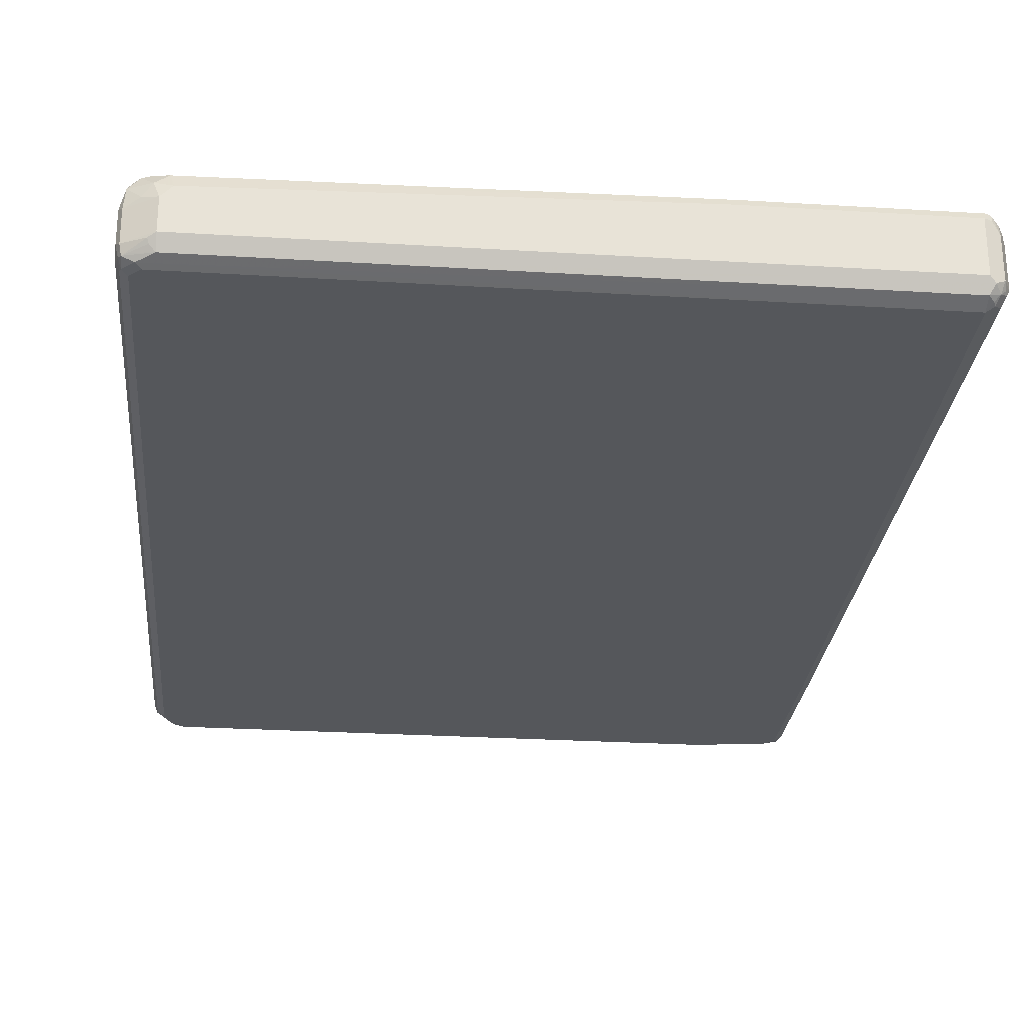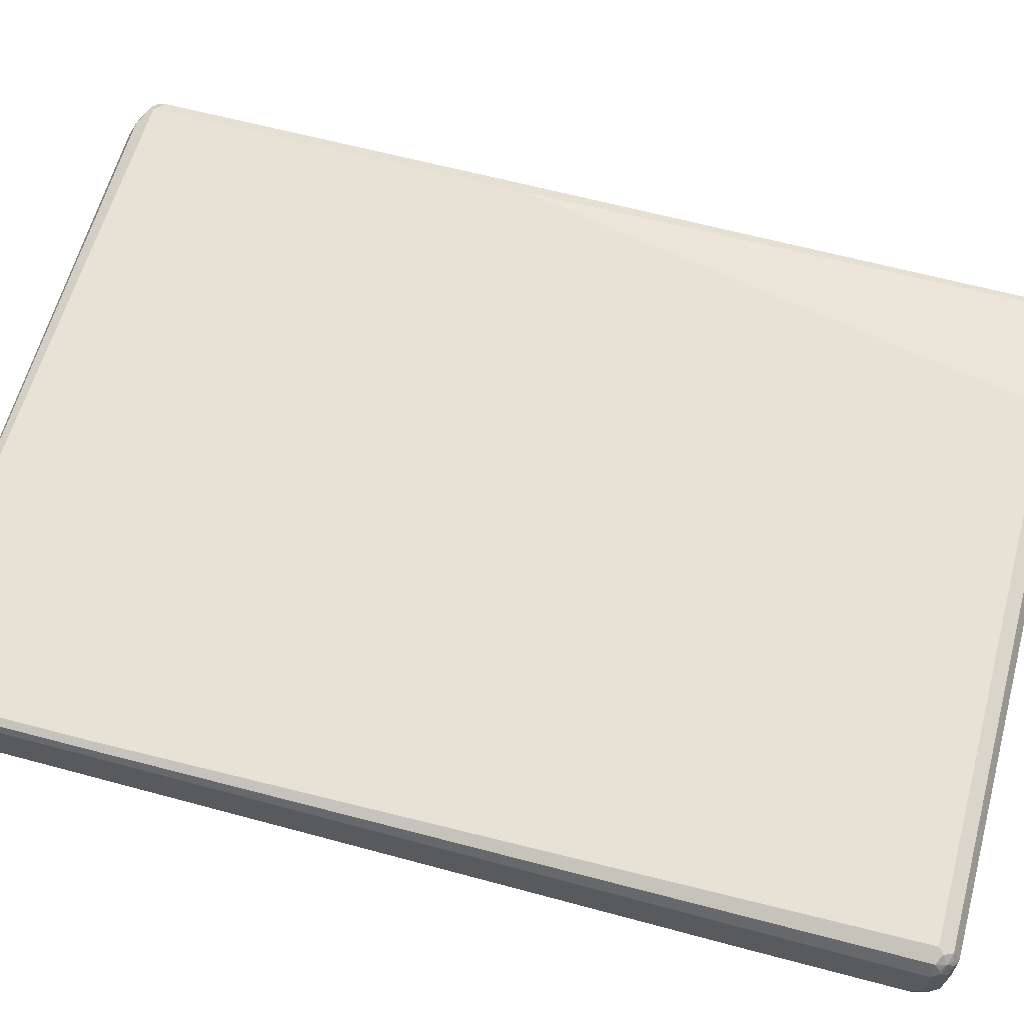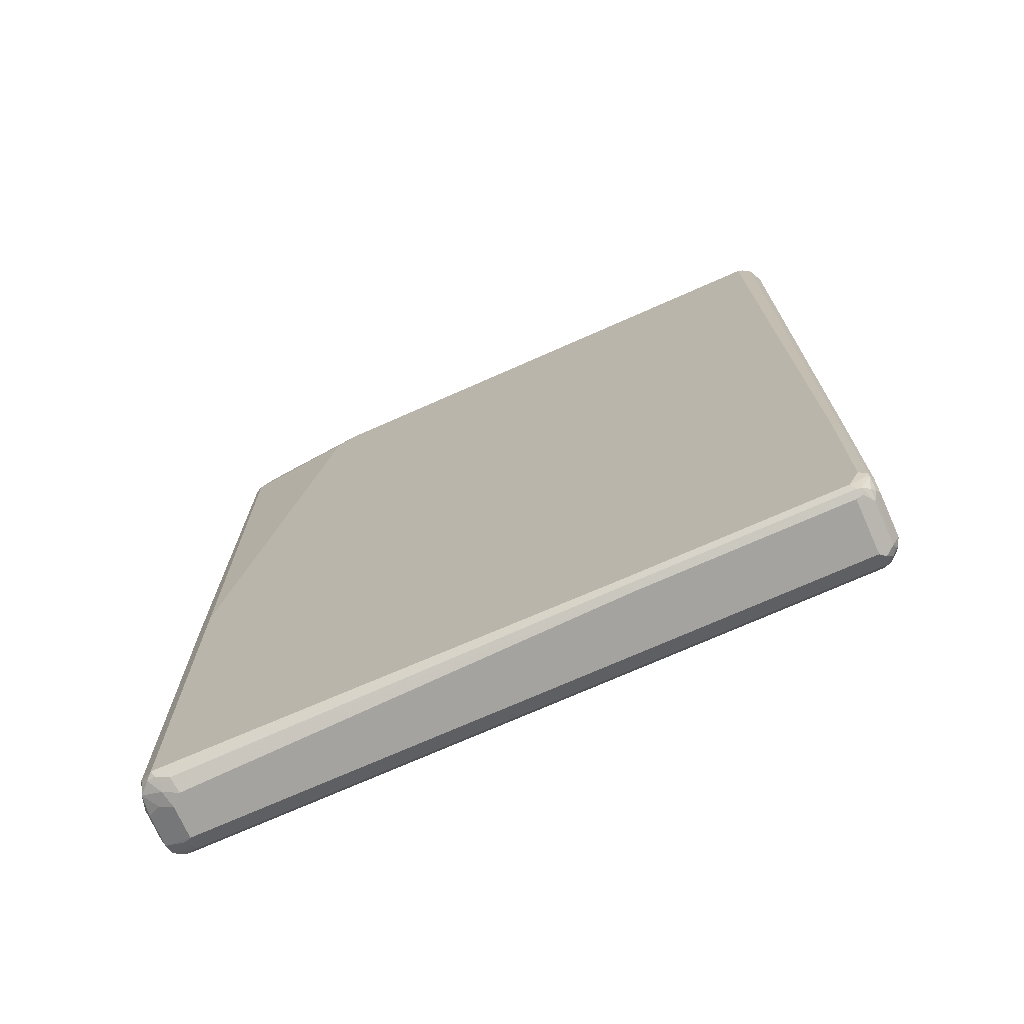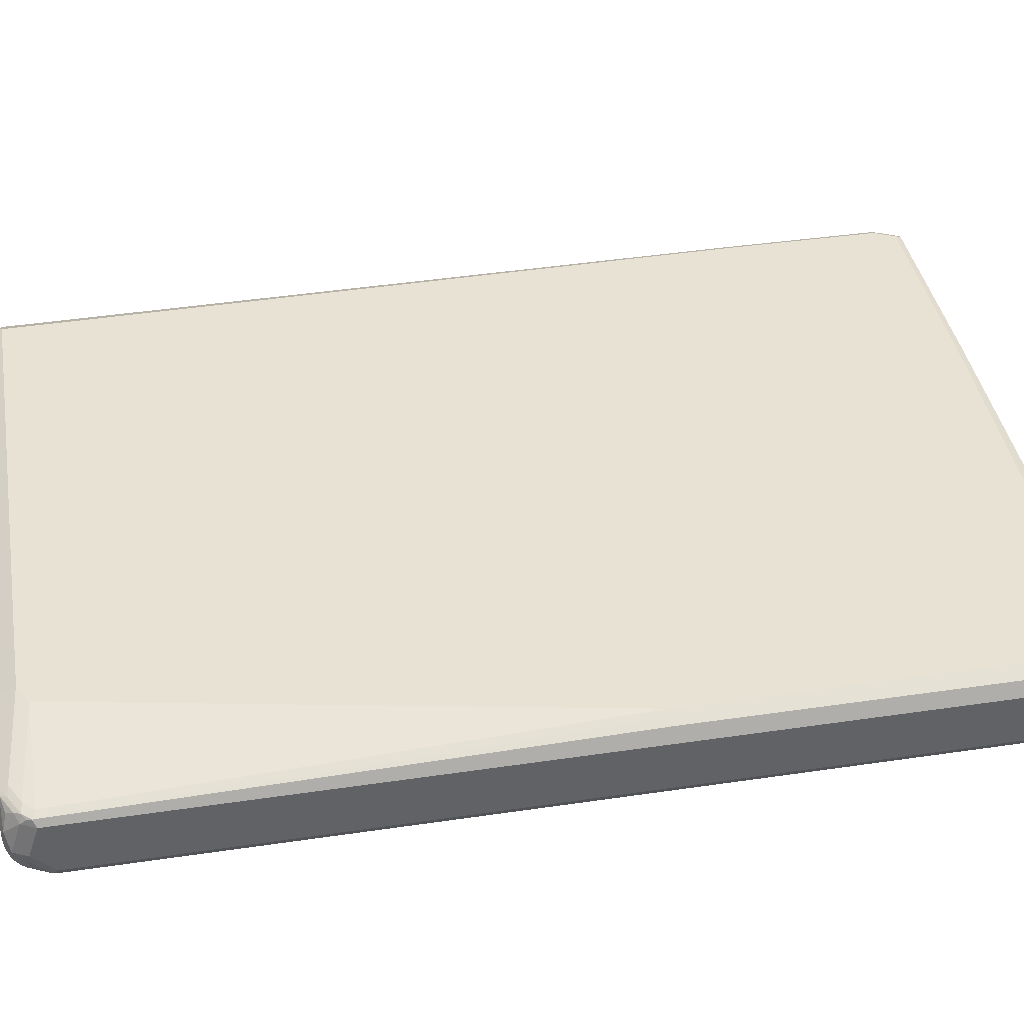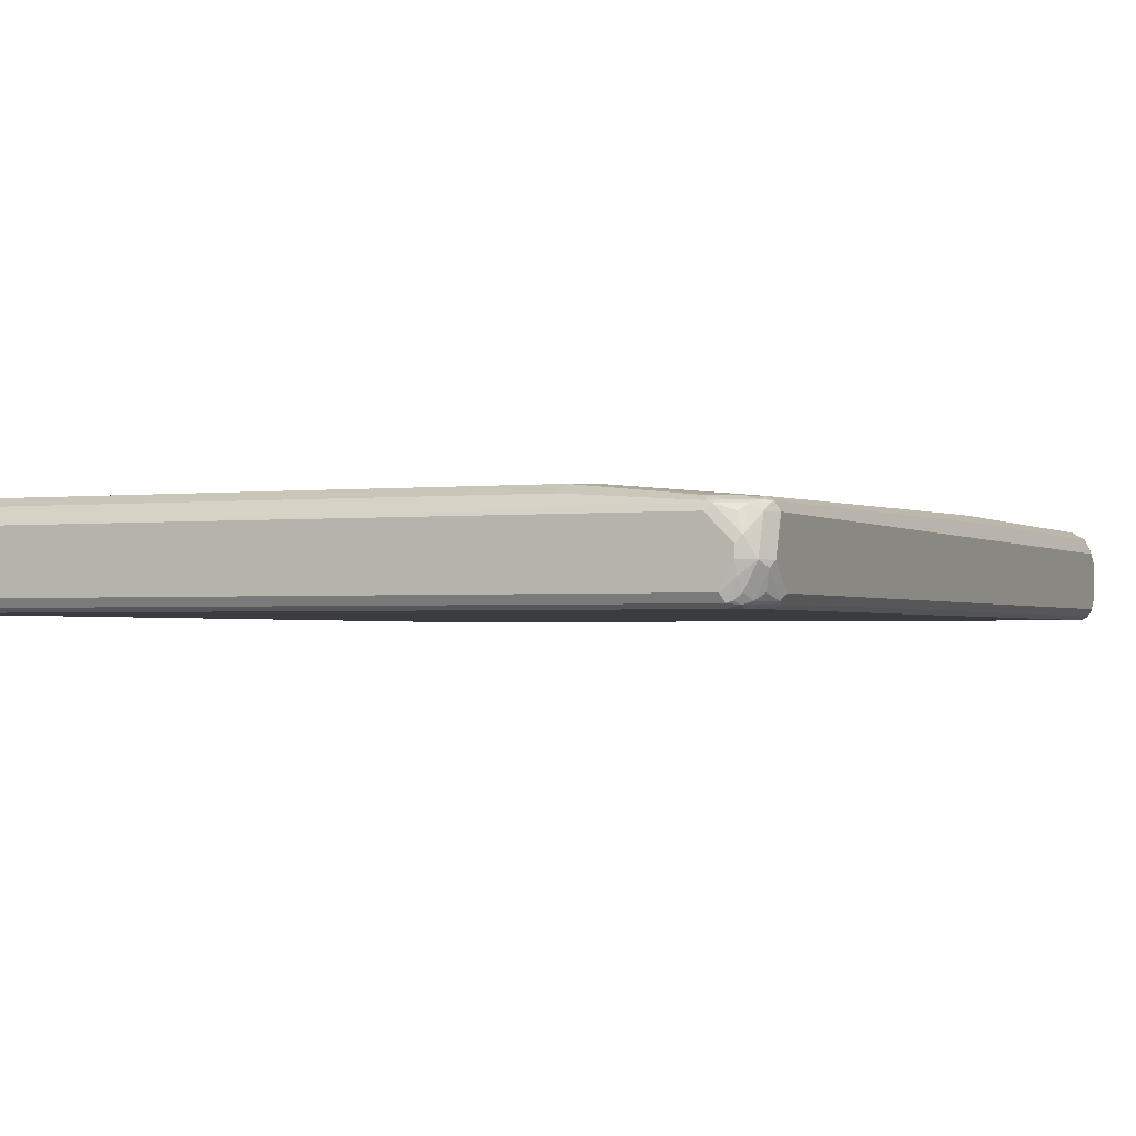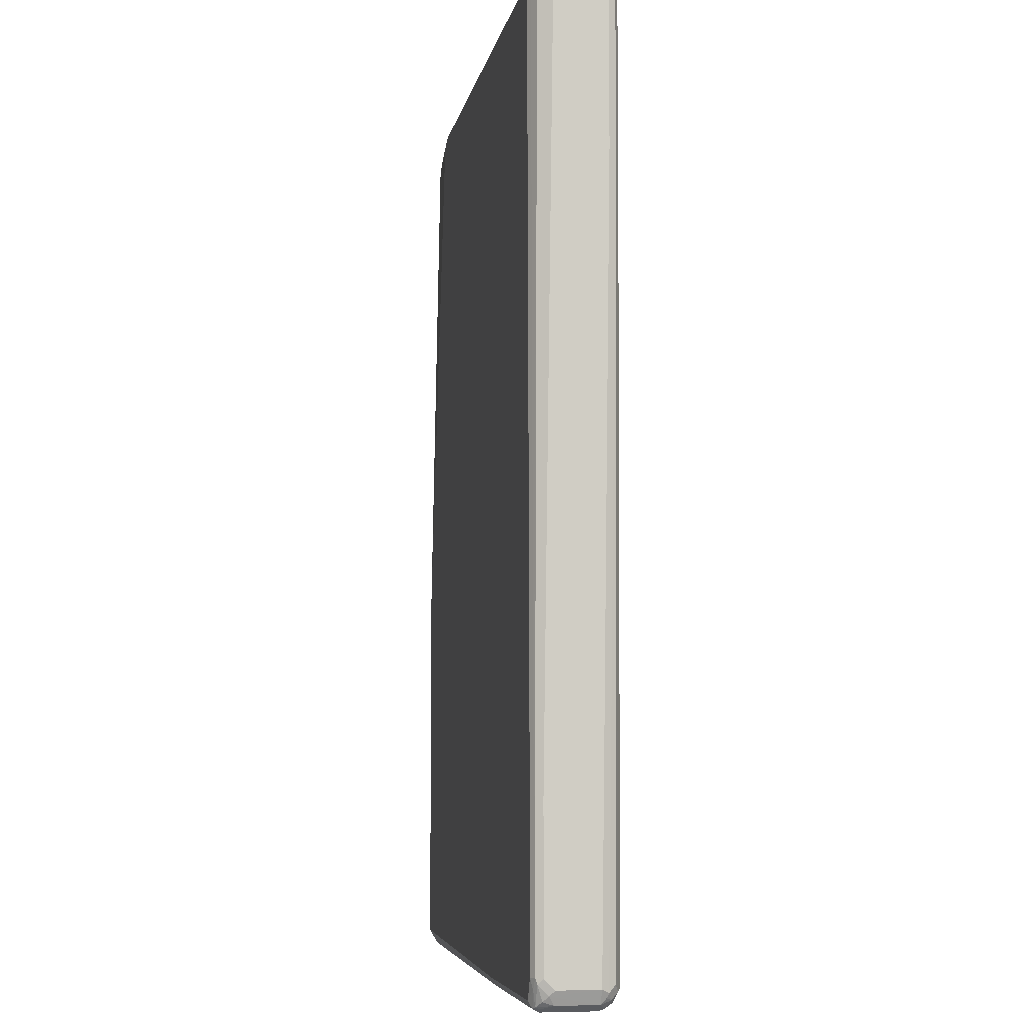
<metadata>
{"format":"obj","ext":"obj","renderer":"f3d","projection":"perspective","resolution":1024,"background":"white","views":[{"elev":-26.7,"azim":174.5,"up":"+Y"},{"elev":62.9,"azim":-74.9,"up":"+Y"},{"elev":-72.8,"azim":-156.1,"up":"+Z"},{"elev":39.8,"azim":79.6,"up":"+Y"},{"elev":-1.6,"azim":23.5,"up":"+Y"},{"elev":-6.3,"azim":-99.8,"up":"+Z"}]}
</metadata>
<code>
v -0.5783 -0.03505 0.7709
v -0.5695 -0.06133 0.7798
v -0.5665 -0.04088 0.7943
v -0.5783 0.03505 0.7709
v -0.5783 -0.05257 0.7534
v -0.5754 -0.04965 0.7681
v -0.5724 -0.06425 0.7476
v -0.5608 -0.0701 0.7534
v -0.5578 -0.06717 0.7681
v -0.5432 -0.0701 0.7709
v -0.5491 -0.05841 0.7943
v -0.5665 0.0292 0.7943
v -0.5432 -0.03505 0.8061
v -0.5724 0.04088 0.7826
v -0.5695 0.04818 0.7798
v -0.5665 0.05841 0.7709
v -0.5783 0.05257 -0.4906
v -0.5783 -0.05257 0.5082
v -0.5724 -0.06425 0.5023
v -0.5608 -0.0701 0.5082
v -0.4205 -0.0701 0.7884
v -0.4147 -0.06425 0.8001
v -0.4205 -0.05257 0.8061
v -0.5608 0.05257 0.7884
v -0.5432 0.03505 0.8061
v -0.5549 0.04088 0.8001
v -0.5519 0.06571 0.7798
v -0.5695 0.06571 -0.4818
v -0.5724 0.06425 -0.4906
v -0.5783 0.05257 -0.7534
v -0.5783 -0.03505 -0.7709
v -0.5724 -0.04673 -0.7768
v -0.5665 -0.05841 -0.7651
v -0.5549 -0.06425 -0.7768
v -0.5432 -0.0701 -0.7709
v 0.5257 -0.0701 0.7884
v 0.5315 -0.06425 0.8001
v 0.5257 -0.05257 0.8061
v -0.5519 0.04818 0.7973
v -0.5432 0.05841 0.7943
v 0.5081 0.03505 0.8061
v 0.5169 0.0438 0.8017
v 0.3329 0.0701 0.7709
v -0.5432 0.0701 0.7709
v 0.3329 0.05841 0.7943
v -0.5608 0.0701 -0.4906
v -0.5724 0.06425 -0.7534
v -0.5739 0.06133 -0.7622
v -0.5783 0.03505 -0.7709
v -0.5739 0.0438 -0.7798
v -0.5665 -0.03505 -0.7943
v -0.5695 -0.0438 -0.7842
v -0.5608 -0.05257 -0.7884
v -0.5519 -0.06133 -0.7842
v -0.5432 -0.05841 -0.7943
v 0.5519 -0.06571 -0.7798
v 0.5432 -0.0701 -0.7709
v 0.5454 -0.06571 0.7884
v 0.5432 -0.0701 0.7709
v 0.5388 -0.06133 0.7973
v 0.5454 -0.03505 0.8017
v 0.5432 -0.01752 0.8061
v 0.5432 -0 0.8061
v 0.5345 0.02628 0.8017
v 0.5432 0.03505 0.7951
v 0.5519 0.0438 0.7842
v 0.5608 0.04818 0.7731
v 0.5257 0.04818 0.7907
v 0.5081 0.04673 0.8001
v 0.5081 0.05257 0.7884
v 0.3679 0.0701 0.7534
v -0.5608 0.0701 -0.7534
v -0.5629 0.06571 -0.7709
v -0.5563 0.06133 -0.7973
v -0.5673 0.05257 -0.7884
v -0.5665 0.03505 -0.7943
v -0.5519 -0.0438 -0.8017
v 0.5257 -0.05841 -0.7943
v 0.5695 -0.05695 -0.7798
v 0.5695 -0.06571 -0.7622
v 0.5608 -0.0701 -0.7534
v 0.5563 -0.06133 0.7798
v 0.5491 -0.05257 0.7943
v 0.5629 -0.06571 0.7534
v 0.5608 -0.0701 0.7359
v 0.5665 -0.01752 0.7943
v 0.5519 0.008755 0.8017
v 0.5665 0.03505 0.7768
v 0.5695 0.0438 0.7667
v 0.5724 0.04673 0.7592
v 0.5608 0.05257 0.7534
v 0.5432 0.05257 0.7709
v 0.5432 0.0701 -0.1226
v -0.5432 0.0701 -0.7884
v -0.5491 0.06425 -0.8001
v -0.5432 0.05257 -0.8061
v -0.5549 0.05257 -0.8001
v -0.5432 -0.03505 -0.8061
v 0.5257 -0.03505 -0.8061
v 0.5608 -0.05475 -0.7842
v 0.5345 -0.04818 -0.7973
v 0.5739 -0.05475 -0.7709
v 0.5373 -0.04088 -0.8001
v 0.5724 -0.04088 -0.7826
v 0.5724 -0.06425 -0.7534
v 0.5673 -0.05257 0.7709
v 0.5739 -0.02628 0.7798
v 0.5739 -0.06133 0.7447
v 0.5724 -0.06425 0.7359
v 0.5783 -0.01752 0.7709
v 0.5783 0.03505 0.7534
v 0.5665 0.05841 -0.1285
v 0.5549 0.06425 -0.1168
v 0.5432 0.0701 -0.7709
v -0.2102 0.0701 -0.7884
v -0.2161 0.06425 -0.8001
v -0.2102 0.05257 -0.8061
v 0.5257 0.01752 -0.8061
v 0.5783 -0.03505 -0.7709
v 0.5783 -0.05257 -0.7534
v 0.5724 0.01168 -0.7826
v 0.5783 -0.05257 0.7359
v 0.5783 0.03505 -0.7534
v 0.5665 0.05841 -0.7592
v 0.5637 0.05548 -0.7739
v 0.5519 0.06133 -0.7798
v 0.5373 0.06425 -0.7826
v 0.514 0.05841 -0.7943
v 0.5081 0.03505 -0.8061
v 0.5345 0.0438 -0.7973
v 0.5491 0.02336 -0.7943
v 0.5608 0.01752 -0.7884
v 0.5783 0.01752 -0.7709
v 0.5695 0.0438 -0.7798
v 0.5754 0.03213 -0.7681
v 0.5286 0.05548 -0.7914
f 1 2 3
f 74 76 75
f 74 95 96
f 74 96 97
f 74 97 76
f 76 97 96
f 76 96 77
f 77 96 98
f 77 98 99
f 77 99 78
f 78 100 79
f 78 99 101
f 78 101 100
f 79 102 80
f 79 100 103
f 79 103 104
f 79 104 102
f 80 105 81
f 80 102 105
f 81 105 109
f 81 109 85
f 82 106 107
f 82 107 83
f 82 108 106
f 83 107 86
f 84 85 109
f 84 109 108
f 86 107 110
f 86 110 111
f 86 111 88
f 73 95 74
f 73 94 95
f 72 94 73
f 71 91 93
f 55 78 56
f 55 77 78
f 56 79 80
f 56 80 81
f 56 81 57
f 56 78 79
f 58 82 83
f 58 83 60
f 58 59 85
f 58 85 84
f 58 84 108
f 58 108 82
f 60 83 61
f 61 83 86
f 86 88 87
f 61 86 62
f 62 87 63
f 63 87 64
f 64 87 65
f 65 87 66
f 66 88 67
f 66 87 88
f 67 88 89
f 67 89 90
f 67 90 91
f 67 91 92
f 67 92 70
f 67 70 68
f 68 70 69
f 71 92 91
f 62 86 87
f 53 55 54
f 88 111 89
f 90 111 123
f 110 119 133
f 110 133 123
f 110 123 111
f 114 124 125
f 114 125 126
f 114 126 127
f 114 127 116
f 114 116 115
f 116 127 128
f 116 128 117
f 117 128 129
f 118 129 130
f 118 130 131
f 118 131 132
f 118 132 121
f 121 132 134
f 121 134 133
f 123 133 135
f 123 135 134
f 123 134 124
f 124 134 125
f 125 134 126
f 126 136 128
f 126 128 127
f 126 134 130
f 126 130 136
f 128 136 130
f 128 130 129
f 130 134 131
f 110 120 119
f 110 122 120
f 108 109 122
f 107 122 110
f 90 123 124
f 90 124 112
f 90 112 113
f 90 113 93
f 90 93 91
f 93 113 112
f 93 112 124
f 93 124 114
f 94 115 116
f 94 116 95
f 95 116 117
f 95 117 96
f 96 117 129
f 96 129 118
f 89 111 90
f 96 118 99
f 99 118 121
f 99 121 104
f 99 104 103
f 99 103 101
f 100 101 103
f 102 104 119
f 102 119 120
f 102 120 105
f 104 121 133
f 104 133 119
f 105 120 122
f 105 122 109
f 106 108 107
f 107 108 122
f 96 99 98
f 53 77 55
f 51 77 53
f 51 76 77
f 8 85 59
f 8 59 36
f 8 36 21
f 8 21 10
f 10 21 11
f 11 21 22
f 11 22 23
f 11 23 13
f 12 24 14
f 12 25 26
f 12 26 24
f 13 23 38
f 13 38 62
f 13 62 63
f 13 63 41
f 13 41 25
f 14 24 15
f 15 24 16
f 16 24 27
f 16 27 28
f 16 28 29
f 17 29 47
f 17 47 30
f 18 31 32
f 18 32 19
f 19 32 33
f 19 33 34
f 19 34 35
f 19 35 20
f 8 81 85
f 8 57 81
f 8 35 57
f 8 20 35
f 1 3 12
f 1 12 14
f 1 14 4
f 1 4 17
f 1 17 30
f 1 30 49
f 1 49 31
f 1 31 18
f 1 18 5
f 1 5 6
f 1 6 2
f 2 6 5
f 2 5 7
f 2 7 8
f 21 36 37
f 2 8 9
f 2 10 11
f 2 11 3
f 3 11 13
f 3 13 25
f 3 25 12
f 4 14 15
f 4 15 16
f 4 16 29
f 4 29 17
f 5 18 19
f 5 19 7
f 7 19 20
f 7 20 8
f 8 10 9
f 2 9 10
f 21 37 22
f 22 37 38
f 22 38 23
f 37 61 38
f 38 61 62
f 40 42 45
f 41 63 64
f 41 64 42
f 42 64 65
f 42 65 66
f 42 66 67
f 42 67 68
f 42 68 69
f 42 69 45
f 43 45 69
f 43 69 70
f 43 70 92
f 37 60 61
f 43 92 71
f 43 93 114
f 43 114 115
f 43 115 94
f 43 94 72
f 43 72 46
f 43 46 44
f 47 72 73
f 47 73 48
f 48 73 74
f 48 74 75
f 48 75 50
f 50 75 76
f 50 76 51
f 51 53 52
f 43 71 93
f 131 134 132
f 37 58 60
f 36 58 37
f 24 26 39
f 24 39 40
f 24 40 27
f 25 41 42
f 25 42 40
f 25 40 39
f 25 39 26
f 27 43 44
f 27 44 46
f 27 46 28
f 27 40 45
f 27 45 43
f 28 46 29
f 29 46 72
f 36 59 58
f 29 72 47
f 30 48 50
f 30 50 49
f 31 49 50
f 31 50 51
f 31 51 52
f 31 52 32
f 32 52 53
f 32 53 34
f 32 34 33
f 34 53 54
f 34 54 35
f 35 54 55
f 35 55 56
f 35 56 57
f 30 47 48
f 133 134 135

</code>
